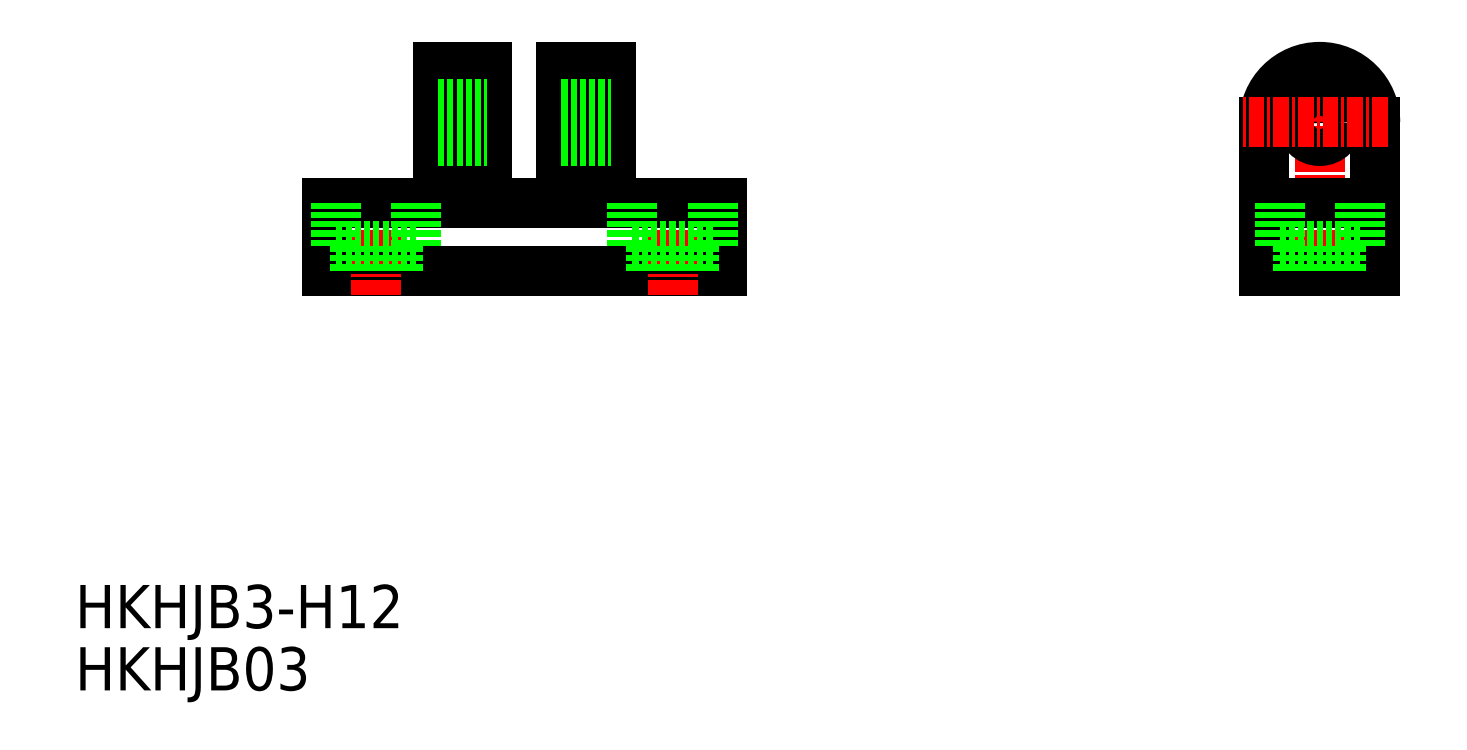
<metadata>
{"format":"dxf","ext":"dxf","renderer":"ezdxf+matplotlib","layout":"modelspace","background":"white","min_lineweight":24,"dpi":150}
</metadata>
<code>
0
SECTION
2
ENTITIES
0
TEXT
8
0
10
6.339
20
4.534
30
0
40
3.5
1
HKHJB03
0
TEXT
8
0
10
6.339
20
9.578
30
0
40
3.5
1
HKHJB3-H12
0
LINE
8
CENTER
10
44.25
20
50.56
30
0
11
51.25
21
50.56
31
0
0
LINE
8
0
10
49.75
20
55.06
30
0
11
45.75
21
55.06
31
0
0
LINE
8
0
10
58.75
20
38.56
30
0
11
26.75
21
38.56
31
0
0
LINE
8
0
10
26.75
20
38.56
30
0
11
26.75
21
44.06
31
0
0
LINE
8
CENTER
10
30.75
20
36.56
30
0
11
30.75
21
46.06
31
0
0
LINE
8
0
10
39.75
20
55.06
30
0
11
35.75
21
55.06
31
0
0
LINE
8
CENTER
10
34.25
20
50.56
30
0
11
41.25
21
50.56
31
0
0
LINE
8
0
10
35.75
20
44.06
30
0
11
26.75
21
44.06
31
0
0
LINE
8
0
10
35.75
20
55.06
30
0
11
35.75
21
44.06
31
0
0
LINE
8
0
10
45.75
20
44.06
30
0
11
39.75
21
44.06
31
0
0
LINE
8
0
10
39.75
20
55.06
30
0
11
39.75
21
44.06
31
0
0
LINE
8
0
10
45.75
20
55.06
30
0
11
45.75
21
44.06
31
0
0
LINE
8
0
10
58.75
20
38.56
30
0
11
58.75
21
44.06
31
0
0
LINE
8
CENTER
10
54.75
20
36.56
30
0
11
54.75
21
46.06
31
0
0
LINE
8
0
10
102.7
20
38.56
30
0
11
102.7
21
50.56
31
0
0
LINE
8
CENTER
10
107.2
20
36.56
30
0
11
107.2
21
56.62
31
0
0
LINE
8
0
10
111.7
20
38.56
30
0
11
111.7
21
50.56
31
0
0
LINE
8
0
10
102.7
20
38.56
30
0
11
111.7
21
38.56
31
0
0
LINE
8
0
10
102.7
20
44.06
30
0
11
111.7
21
44.06
31
0
0
CIRCLE
8
0
10
107.2
20
50.56
30
0
40
1.5
0
ARC
8
0
10
107.2
20
50.56
30
0
40
4.5
50
0
51
180
0
LINE
8
CENTER
10
112.7
20
50.56
30
0
11
100.9
21
50.56
31
0
0
LINE
8
0
10
58.75
20
44.06
30
0
11
49.75
21
44.06
31
0
0
LINE
8
0
10
49.75
20
55.06
30
0
11
49.75
21
44.06
31
0
0
LINE
8
0
10
35.75
20
52.06
30
0
11
39.75
21
52.06
31
0
0
LINE
8
0
10
35.75
20
49.06
30
0
11
39.75
21
49.06
31
0
0
LINE
8
0
10
45.75
20
49.06
30
0
11
49.75
21
49.06
31
0
0
LINE
8
0
10
45.75
20
52.06
30
0
11
49.75
21
52.06
31
0
0
LINE
8
0
10
51.5
20
40.56
30
0
11
58
21
40.56
31
0
0
LINE
8
0
10
53
20
40.56
30
0
11
53
21
38.56
31
0
0
LINE
8
0
10
51.5
20
44.06
30
0
11
51.5
21
40.56
31
0
0
LINE
8
0
10
56.5
20
40.56
30
0
11
56.5
21
38.56
31
0
0
LINE
8
0
10
58
20
44.06
30
0
11
58
21
40.56
31
0
0
LINE
8
0
10
27.5
20
40.56
30
0
11
34
21
40.56
31
0
0
LINE
8
0
10
29
20
40.56
30
0
11
29
21
38.56
31
0
0
LINE
8
0
10
27.5
20
44.06
30
0
11
27.5
21
40.56
31
0
0
LINE
8
0
10
32.5
20
40.56
30
0
11
32.5
21
38.56
31
0
0
LINE
8
0
10
34
20
44.06
30
0
11
34
21
40.56
31
0
0
LINE
8
0
10
103.9
20
40.56
30
0
11
110.4
21
40.56
31
0
0
LINE
8
0
10
105.4
20
40.56
30
0
11
105.4
21
38.56
31
0
0
LINE
8
0
10
103.9
20
44.06
30
0
11
103.9
21
40.56
31
0
0
LINE
8
0
10
108.9
20
40.56
30
0
11
108.9
21
38.56
31
0
0
LINE
8
0
10
110.4
20
44.06
30
0
11
110.4
21
40.56
31
0
0
ENDSEC
0
EOF

</code>
